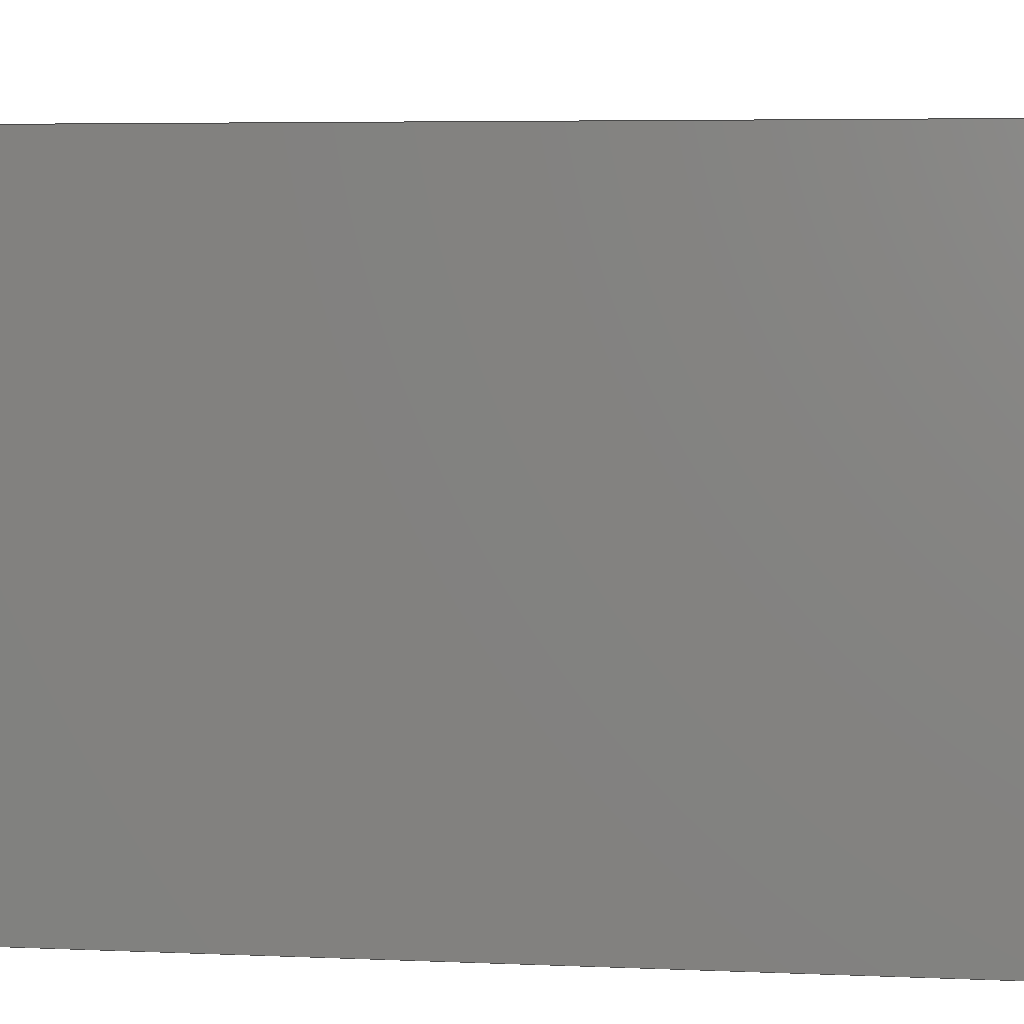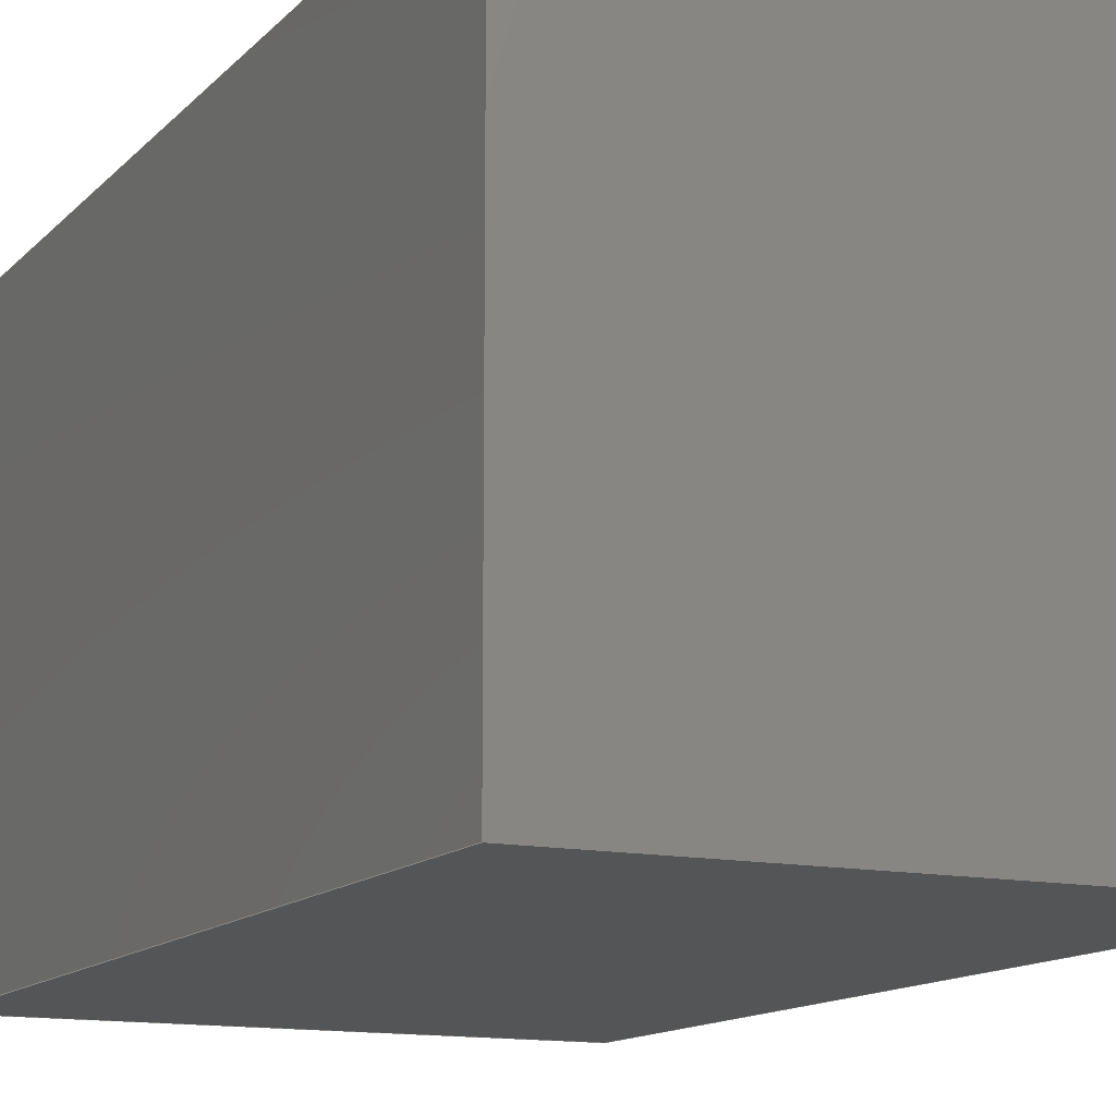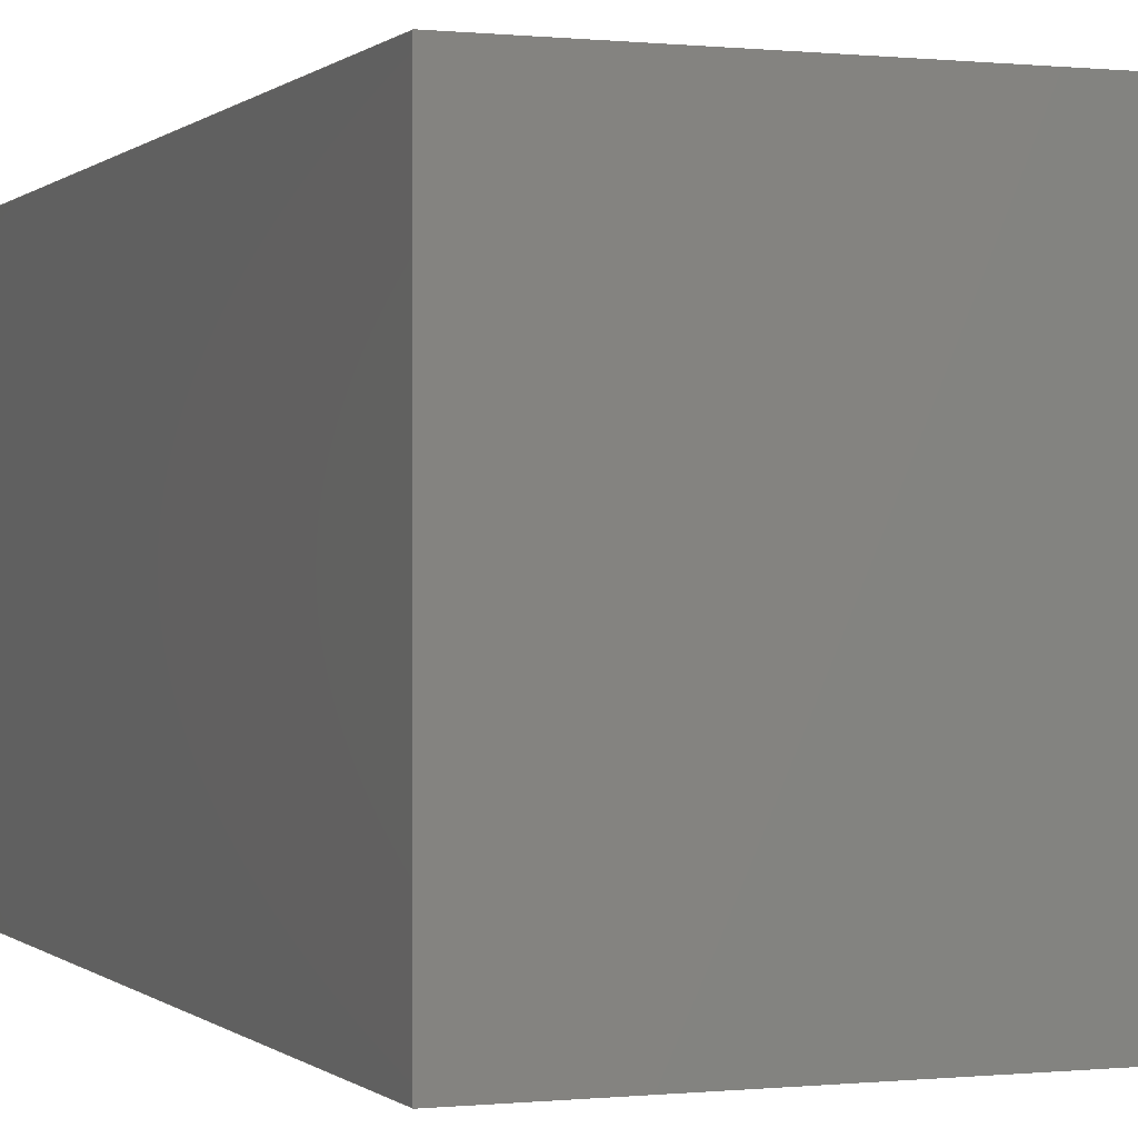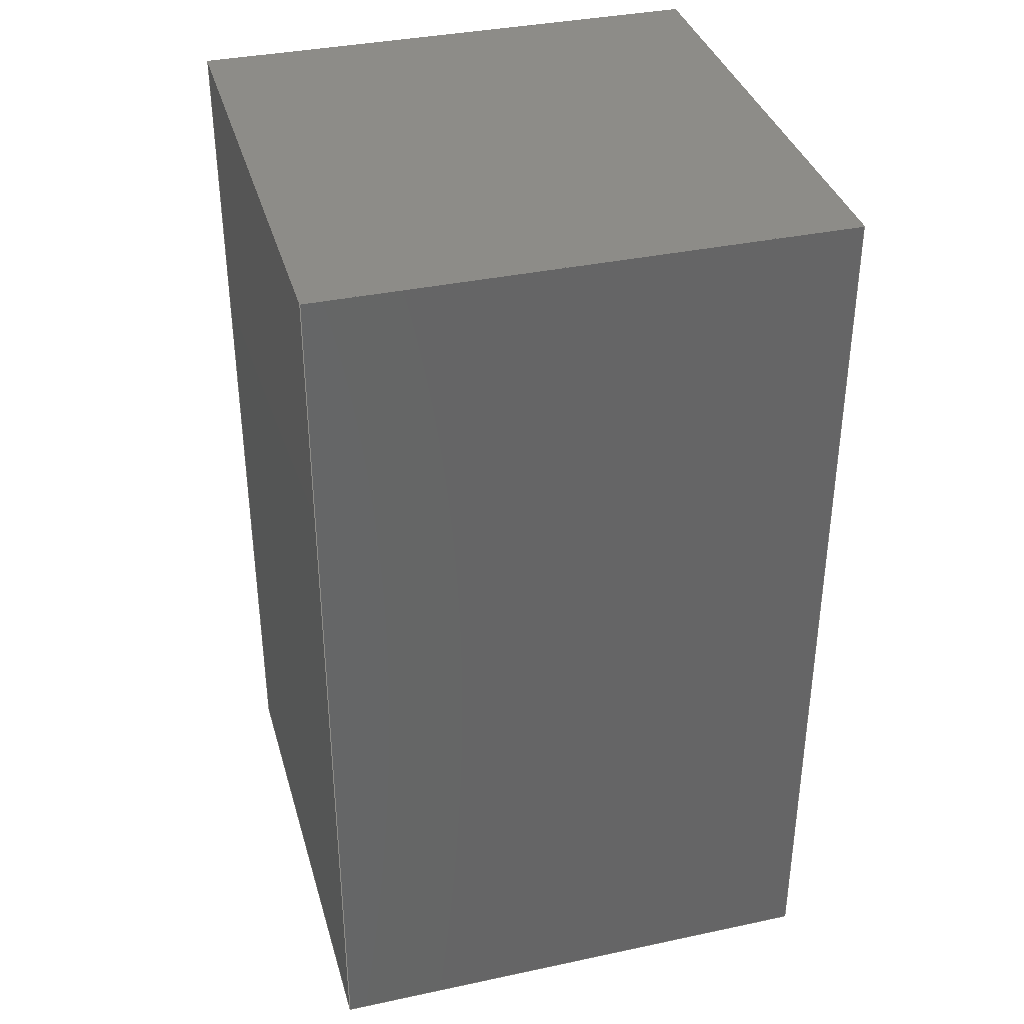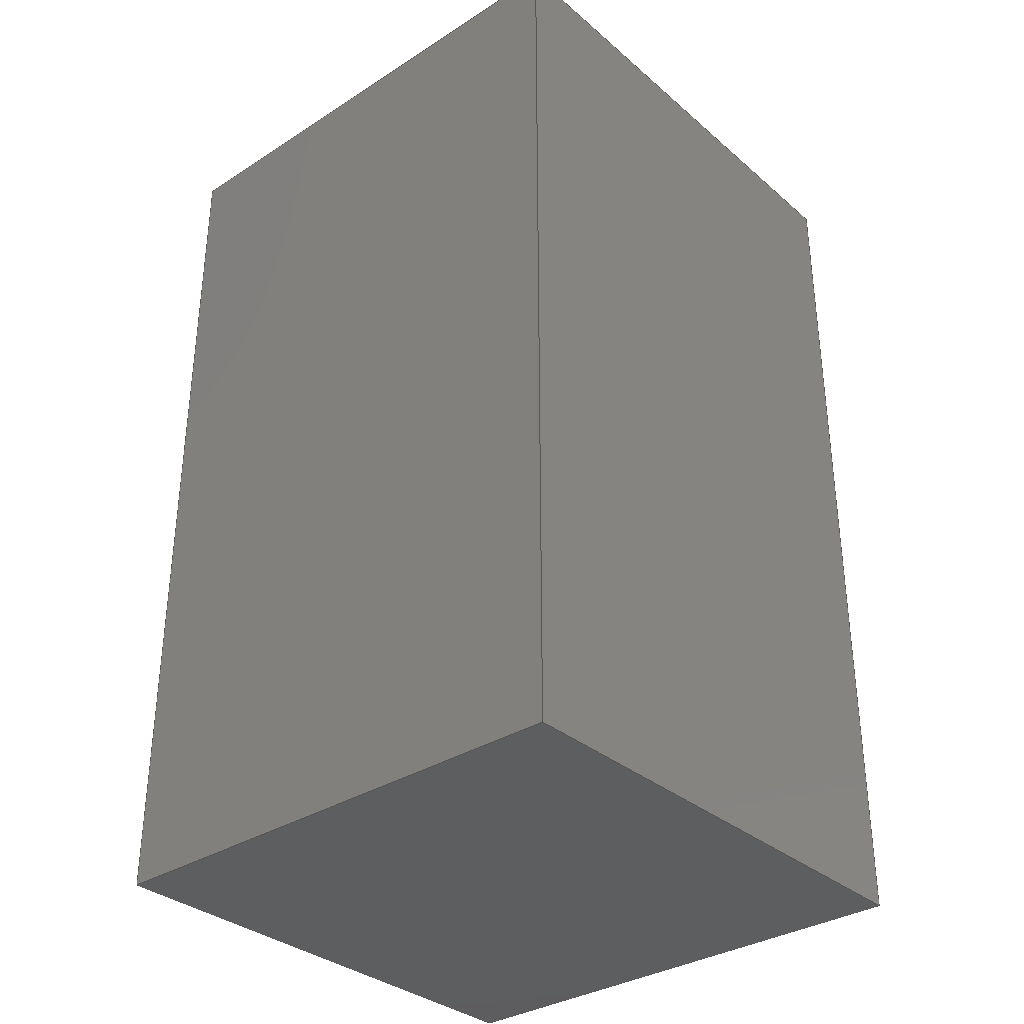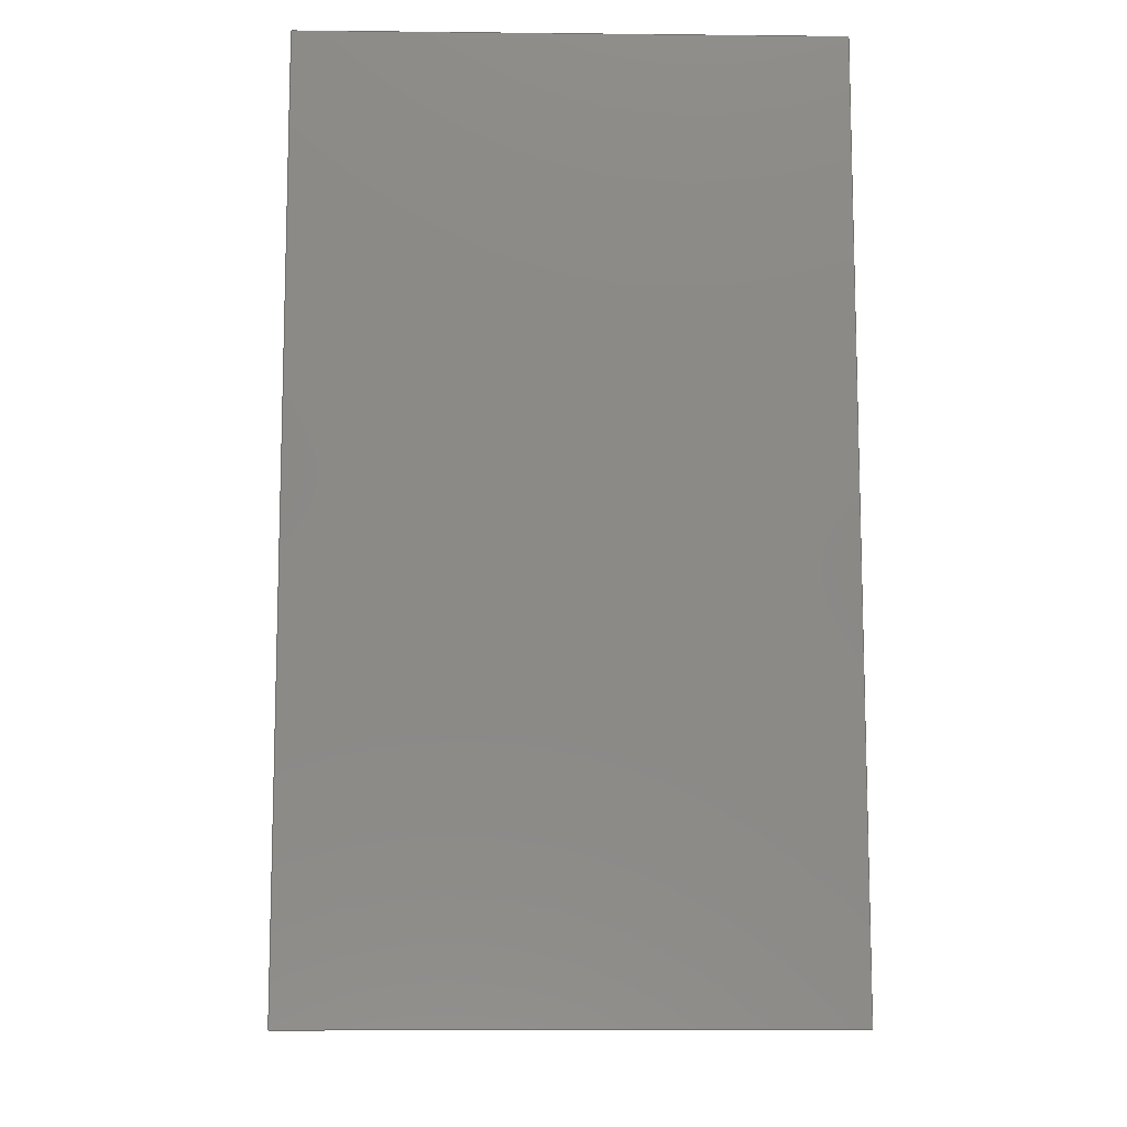
<metadata>
{"format":"step","ext":"stp","renderer":"f3d","projection":"perspective","resolution":1024,"background":"white","views":[{"elev":4.7,"azim":98.6,"up":"+Y"},{"elev":-13.0,"azim":-25.8,"up":"+Y"},{"elev":-0.0,"azim":-21.5,"up":"+Y"},{"elev":36.3,"azim":74.5,"up":"+Z"},{"elev":-33.6,"azim":41.0,"up":"+Z"},{"elev":-10.3,"azim":178.5,"up":"+Z"}]}
</metadata>
<code>
ISO-10303-21;
DATA;
#1=MECHANICAL_DESIGN_GEOMETRIC_PRESENTATION_REPRESENTATION('',(#4),#182);
#2=SHAPE_REPRESENTATION_RELATIONSHIP('SRR','None',#193,#3);
#3=ADVANCED_BREP_SHAPE_REPRESENTATION('',(#5),#181);
#4=STYLED_ITEM('',(#202),#5);
#5=MANIFOLD_SOLID_BREP('Solid1',#98);
#6=FACE_OUTER_BOUND('',#12,.T.);
#7=FACE_OUTER_BOUND('',#13,.T.);
#8=FACE_OUTER_BOUND('',#14,.T.);
#9=FACE_OUTER_BOUND('',#15,.T.);
#10=FACE_OUTER_BOUND('',#16,.T.);
#11=FACE_OUTER_BOUND('',#17,.T.);
#12=EDGE_LOOP('',(#62,#63,#64,#65));
#13=EDGE_LOOP('',(#66,#67,#68,#69));
#14=EDGE_LOOP('',(#70,#71,#72,#73));
#15=EDGE_LOOP('',(#74,#75,#76,#77));
#16=EDGE_LOOP('',(#78,#79,#80,#81));
#17=EDGE_LOOP('',(#82,#83,#84,#85));
#18=LINE('',#156,#30);
#19=LINE('',#158,#31);
#20=LINE('',#160,#32);
#21=LINE('',#161,#33);
#22=LINE('',#164,#34);
#23=LINE('',#166,#35);
#24=LINE('',#167,#36);
#25=LINE('',#170,#37);
#26=LINE('',#171,#38);
#27=LINE('',#174,#39);
#28=LINE('',#175,#40);
#29=LINE('',#177,#41);
#30=VECTOR('',#130,0.3937);
#31=VECTOR('',#131,0.3937);
#32=VECTOR('',#132,0.3937);
#33=VECTOR('',#133,0.3937);
#34=VECTOR('',#136,0.3937);
#35=VECTOR('',#137,0.3937);
#36=VECTOR('',#138,0.3937);
#37=VECTOR('',#141,0.3937);
#38=VECTOR('',#142,0.3937);
#39=VECTOR('',#145,0.3937);
#40=VECTOR('',#146,0.3937);
#41=VECTOR('',#149,0.3937);
#42=VERTEX_POINT('',#154);
#43=VERTEX_POINT('',#155);
#44=VERTEX_POINT('',#157);
#45=VERTEX_POINT('',#159);
#46=VERTEX_POINT('',#163);
#47=VERTEX_POINT('',#165);
#48=VERTEX_POINT('',#169);
#49=VERTEX_POINT('',#173);
#50=EDGE_CURVE('',#42,#43,#18,.T.);
#51=EDGE_CURVE('',#43,#44,#19,.T.);
#52=EDGE_CURVE('',#44,#45,#20,.T.);
#53=EDGE_CURVE('',#45,#42,#21,.T.);
#54=EDGE_CURVE('',#46,#43,#22,.T.);
#55=EDGE_CURVE('',#47,#46,#23,.T.);
#56=EDGE_CURVE('',#44,#47,#24,.T.);
#57=EDGE_CURVE('',#48,#47,#25,.T.);
#58=EDGE_CURVE('',#45,#48,#26,.T.);
#59=EDGE_CURVE('',#49,#48,#27,.T.);
#60=EDGE_CURVE('',#42,#49,#28,.T.);
#61=EDGE_CURVE('',#46,#49,#29,.T.);
#62=ORIENTED_EDGE('',*,*,#50,.T.);
#63=ORIENTED_EDGE('',*,*,#51,.T.);
#64=ORIENTED_EDGE('',*,*,#52,.T.);
#65=ORIENTED_EDGE('',*,*,#53,.T.);
#66=ORIENTED_EDGE('',*,*,#54,.F.);
#67=ORIENTED_EDGE('',*,*,#55,.F.);
#68=ORIENTED_EDGE('',*,*,#56,.F.);
#69=ORIENTED_EDGE('',*,*,#51,.F.);
#70=ORIENTED_EDGE('',*,*,#56,.T.);
#71=ORIENTED_EDGE('',*,*,#57,.F.);
#72=ORIENTED_EDGE('',*,*,#58,.F.);
#73=ORIENTED_EDGE('',*,*,#52,.F.);
#74=ORIENTED_EDGE('',*,*,#58,.T.);
#75=ORIENTED_EDGE('',*,*,#59,.F.);
#76=ORIENTED_EDGE('',*,*,#60,.F.);
#77=ORIENTED_EDGE('',*,*,#53,.F.);
#78=ORIENTED_EDGE('',*,*,#60,.T.);
#79=ORIENTED_EDGE('',*,*,#61,.F.);
#80=ORIENTED_EDGE('',*,*,#54,.T.);
#81=ORIENTED_EDGE('',*,*,#50,.F.);
#82=ORIENTED_EDGE('',*,*,#61,.T.);
#83=ORIENTED_EDGE('',*,*,#59,.T.);
#84=ORIENTED_EDGE('',*,*,#57,.T.);
#85=ORIENTED_EDGE('',*,*,#55,.T.);
#86=PLANE('',#120);
#87=PLANE('',#121);
#88=PLANE('',#122);
#89=PLANE('',#123);
#90=PLANE('',#124);
#91=PLANE('',#125);
#92=ADVANCED_FACE('',(#6),#86,.T.);
#93=ADVANCED_FACE('',(#7),#87,.T.);
#94=ADVANCED_FACE('',(#8),#88,.T.);
#95=ADVANCED_FACE('',(#9),#89,.T.);
#96=ADVANCED_FACE('',(#10),#90,.T.);
#97=ADVANCED_FACE('',(#11),#91,.T.);
#98=CLOSED_SHELL('',(#92,#93,#94,#95,#96,#97));
#99=DERIVED_UNIT_ELEMENT(#101,1);
#100=DERIVED_UNIT_ELEMENT(#187,-3);
#101=(
CONVERSION_BASED_UNIT('gram',#103)
MASS_UNIT()
NAMED_UNIT(#184)
);
#102=(
MASS_UNIT()
NAMED_UNIT(*)
SI_UNIT(.KILO.,.GRAM.)
);
#103=MASS_MEASURE_WITH_UNIT(MASS_MEASURE(0.001),#102);
#104=DERIVED_UNIT((#99,#100));
#105=MEASURE_REPRESENTATION_ITEM('density measure',
POSITIVE_RATIO_MEASURE(1),#104);
#106=PROPERTY_DEFINITION_REPRESENTATION(#111,#108);
#107=PROPERTY_DEFINITION_REPRESENTATION(#112,#109);
#108=REPRESENTATION('material name',(#110),#181);
#109=REPRESENTATION('density',(#105),#181);
#110=DESCRIPTIVE_REPRESENTATION_ITEM('Generic','Generic');
#111=PROPERTY_DEFINITION('material property','material name',#195);
#112=PROPERTY_DEFINITION('material property','density of part',#195);
#113=DATE_TIME_ROLE('creation_date');
#114=APPLIED_DATE_AND_TIME_ASSIGNMENT(#115,#113,(#195));
#115=DATE_AND_TIME(#116,#117);
#116=CALENDAR_DATE(2021,26,7);
#117=LOCAL_TIME(0,0,0,#118);
#118=COORDINATED_UNIVERSAL_TIME_OFFSET(0,0,.BEHIND.);
#119=AXIS2_PLACEMENT_3D('placement',#152,#126,#127);
#120=AXIS2_PLACEMENT_3D('',#153,#128,#129);
#121=AXIS2_PLACEMENT_3D('',#162,#134,#135);
#122=AXIS2_PLACEMENT_3D('',#168,#139,#140);
#123=AXIS2_PLACEMENT_3D('',#172,#143,#144);
#124=AXIS2_PLACEMENT_3D('',#176,#147,#148);
#125=AXIS2_PLACEMENT_3D('',#178,#150,#151);
#126=DIRECTION('axis',(0,0,1));
#127=DIRECTION('refdir',(1,0,0));
#128=DIRECTION('center_axis',(0,0,-1));
#129=DIRECTION('ref_axis',(-1,0,0));
#130=DIRECTION('',(-8.742e-17,-1,0));
#131=DIRECTION('',(-1,0,0));
#132=DIRECTION('',(2.623e-16,1,0));
#133=DIRECTION('',(1,8.742e-17,0));
#134=DIRECTION('center_axis',(0,-1,0));
#135=DIRECTION('ref_axis',(1,0,0));
#136=DIRECTION('',(0,0,-1));
#137=DIRECTION('',(1,0,0));
#138=DIRECTION('',(0,0,1));
#139=DIRECTION('center_axis',(-1,2.623e-16,0));
#140=DIRECTION('ref_axis',(-2.623e-16,-1,0));
#141=DIRECTION('',(-2.623e-16,-1,0));
#142=DIRECTION('',(0,0,1));
#143=DIRECTION('center_axis',(-8.742e-17,1,0));
#144=DIRECTION('ref_axis',(-1,-8.742e-17,0));
#145=DIRECTION('',(-1,-8.742e-17,0));
#146=DIRECTION('',(0,0,1));
#147=DIRECTION('center_axis',(1,-8.742e-17,0));
#148=DIRECTION('ref_axis',(8.742e-17,1,0));
#149=DIRECTION('',(8.742e-17,1,0));
#150=DIRECTION('center_axis',(0,0,1));
#151=DIRECTION('ref_axis',(1,0,0));
#152=CARTESIAN_POINT('',(0,0,0));
#153=CARTESIAN_POINT('Origin',(1.748e-16,0,-1.75));
#154=CARTESIAN_POINT('',(1,1,-1.75));
#155=CARTESIAN_POINT('',(1,-1,-1.75));
#156=CARTESIAN_POINT('',(1,-1,-1.75));
#157=CARTESIAN_POINT('',(-1,-1,-1.75));
#158=CARTESIAN_POINT('',(-1,-1,-1.75));
#159=CARTESIAN_POINT('',(-1,1,-1.75));
#160=CARTESIAN_POINT('',(-1,1,-1.75));
#161=CARTESIAN_POINT('',(1,1,-1.75));
#162=CARTESIAN_POINT('Origin',(-1,-1,0));
#163=CARTESIAN_POINT('',(1,-1,1.75));
#164=CARTESIAN_POINT('',(1,-1,0));
#165=CARTESIAN_POINT('',(-1,-1,1.75));
#166=CARTESIAN_POINT('',(-1,-1,1.75));
#167=CARTESIAN_POINT('',(-1,-1,0));
#168=CARTESIAN_POINT('Origin',(-1,1,0));
#169=CARTESIAN_POINT('',(-1,1,1.75));
#170=CARTESIAN_POINT('',(-1,1,1.75));
#171=CARTESIAN_POINT('',(-1,1,0));
#172=CARTESIAN_POINT('Origin',(1,1,0));
#173=CARTESIAN_POINT('',(1,1,1.75));
#174=CARTESIAN_POINT('',(1,1,1.75));
#175=CARTESIAN_POINT('',(1,1,0));
#176=CARTESIAN_POINT('Origin',(1,-1,0));
#177=CARTESIAN_POINT('',(1,-1,1.75));
#178=CARTESIAN_POINT('Origin',(1.748e-16,0,1.75));
#179=UNCERTAINTY_MEASURE_WITH_UNIT(LENGTH_MEASURE(0.0003937),
#185,'DISTANCE_ACCURACY_VALUE',
'Maximum model space distance between geometric entities at asserted c
onnectivities');
#180=UNCERTAINTY_MEASURE_WITH_UNIT(LENGTH_MEASURE(0.0003937),
#185,'DISTANCE_ACCURACY_VALUE',
'Maximum model space distance between geometric entities at asserted c
onnectivities');
#181=(
GEOMETRIC_REPRESENTATION_CONTEXT(3)
GLOBAL_UNCERTAINTY_ASSIGNED_CONTEXT((#179))
GLOBAL_UNIT_ASSIGNED_CONTEXT((#185,#189,#190))
REPRESENTATION_CONTEXT('','3D')
);
#182=(
GEOMETRIC_REPRESENTATION_CONTEXT(3)
GLOBAL_UNCERTAINTY_ASSIGNED_CONTEXT((#180))
GLOBAL_UNIT_ASSIGNED_CONTEXT((#185,#189,#190))
REPRESENTATION_CONTEXT('','3D')
);
#183=DIMENSIONAL_EXPONENTS(1,0,0,0,0,0,0);
#184=DIMENSIONAL_EXPONENTS(1,0,0,0,0,0,0);
#185=(
CONVERSION_BASED_UNIT('inch',#188)
LENGTH_UNIT()
NAMED_UNIT(#183)
);
#186=(
LENGTH_UNIT()
NAMED_UNIT(*)
SI_UNIT(.MILLI.,.METRE.)
);
#187=(
LENGTH_UNIT()
NAMED_UNIT(*)
SI_UNIT(.CENTI.,.METRE.)
);
#188=LENGTH_MEASURE_WITH_UNIT(LENGTH_MEASURE(25.4),#186);
#189=(
NAMED_UNIT(*)
PLANE_ANGLE_UNIT()
SI_UNIT($,.RADIAN.)
);
#190=(
NAMED_UNIT(*)
SI_UNIT($,.STERADIAN.)
SOLID_ANGLE_UNIT()
);
#191=SHAPE_DEFINITION_REPRESENTATION(#192,#193);
#192=PRODUCT_DEFINITION_SHAPE('',$,#195);
#193=SHAPE_REPRESENTATION('',(#119),#181);
#194=PRODUCT_DEFINITION_CONTEXT('part definition',#199,'design');
#195=PRODUCT_DEFINITION('block','block',#196,#194);
#196=PRODUCT_DEFINITION_FORMATION('',$,#201);
#197=PRODUCT_RELATED_PRODUCT_CATEGORY('block','block',(#201));
#198=APPLICATION_PROTOCOL_DEFINITION('international standard',
'automotive_design',2009,#199);
#199=APPLICATION_CONTEXT(
'Core Data for Automotive Mechanical Design Process');
#200=PRODUCT_CONTEXT('part definition',#199,'mechanical');
#201=PRODUCT('block','block',$,(#200));
#202=PRESENTATION_STYLE_ASSIGNMENT((#203));
#203=SURFACE_STYLE_USAGE(.BOTH.,#206);
#204=SURFACE_STYLE_RENDERING_WITH_PROPERTIES($,#210,(#205));
#205=SURFACE_STYLE_TRANSPARENT(0);
#206=SURFACE_SIDE_STYLE('',(#207,#204));
#207=SURFACE_STYLE_FILL_AREA(#208);
#208=FILL_AREA_STYLE('',(#209));
#209=FILL_AREA_STYLE_COLOUR('',#210);
#210=COLOUR_RGB('',0.749,0.749,0.749);
ENDSEC;
END-ISO-10303-21;

</code>
